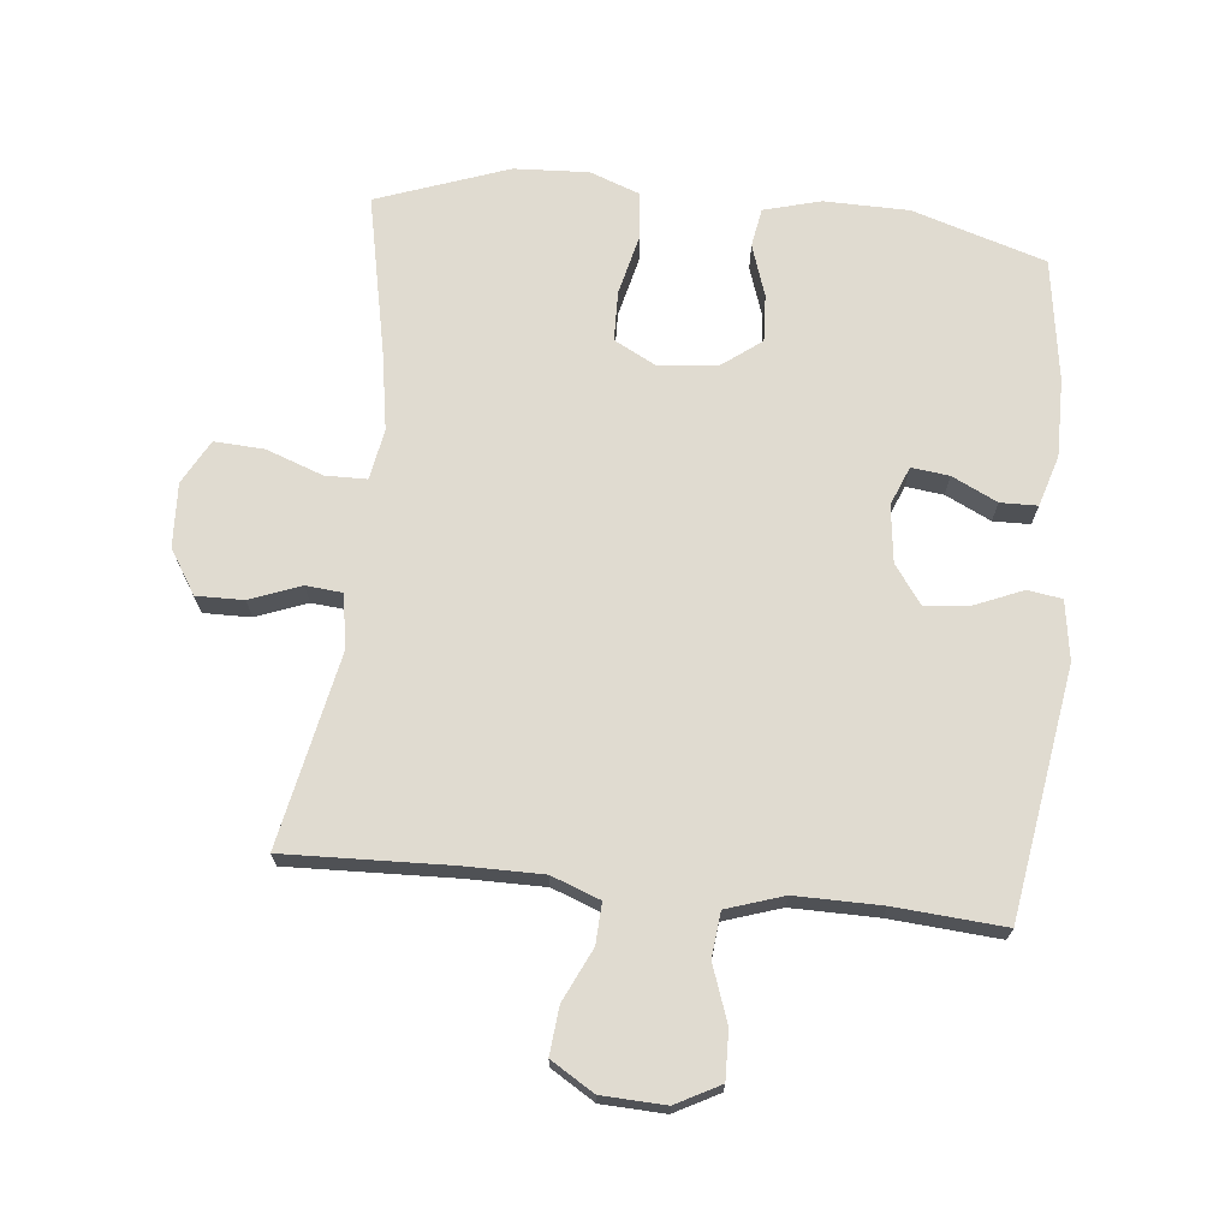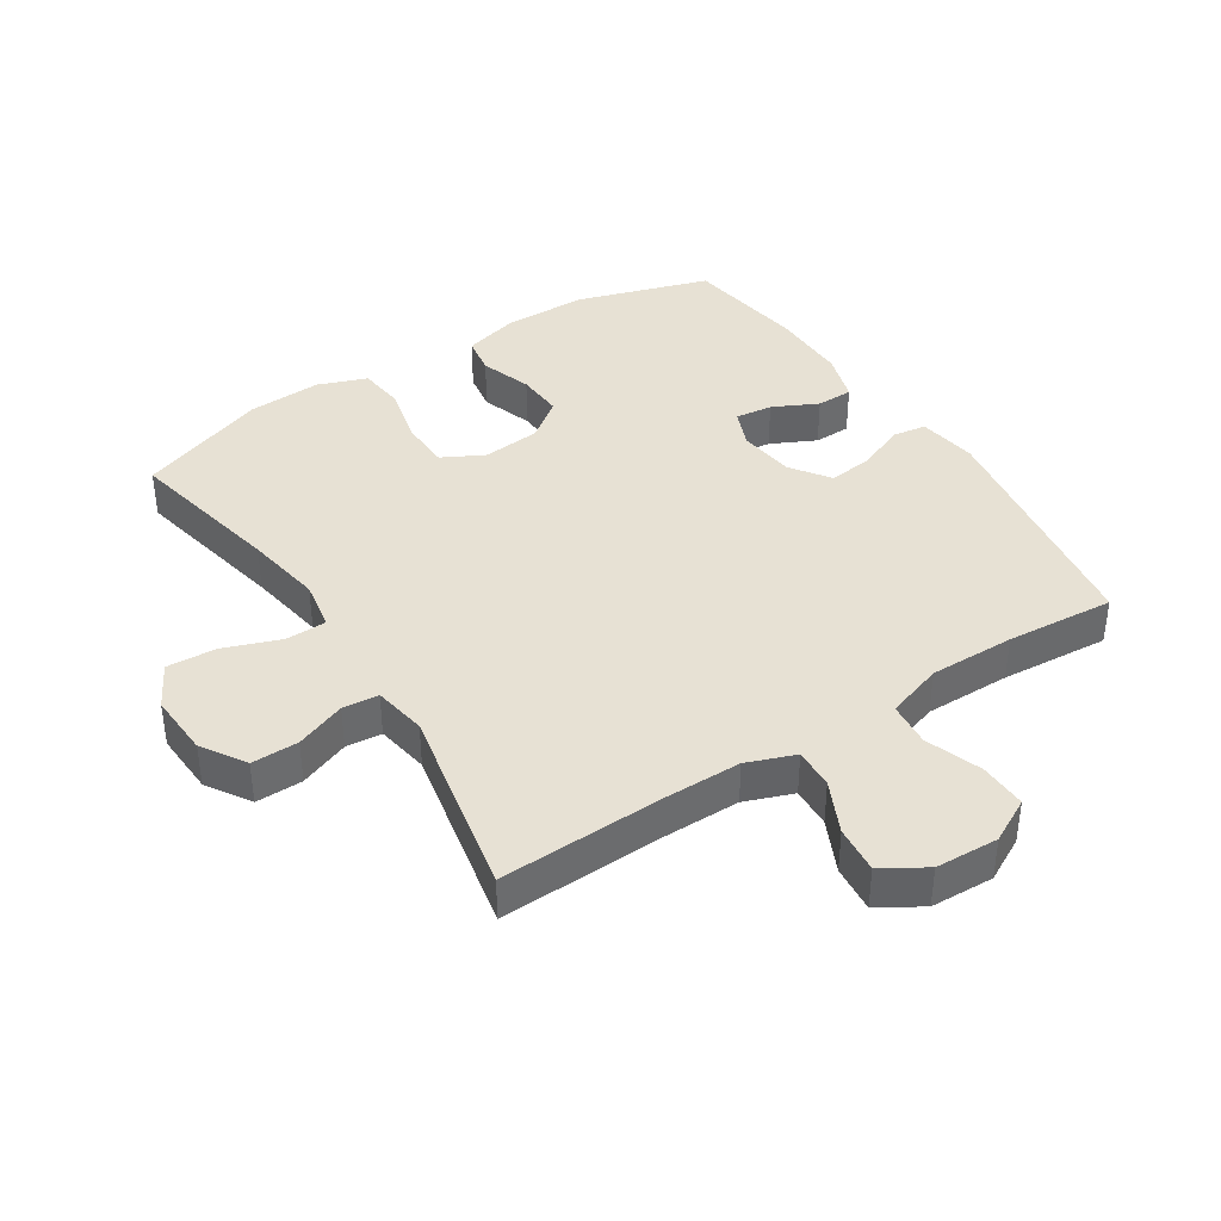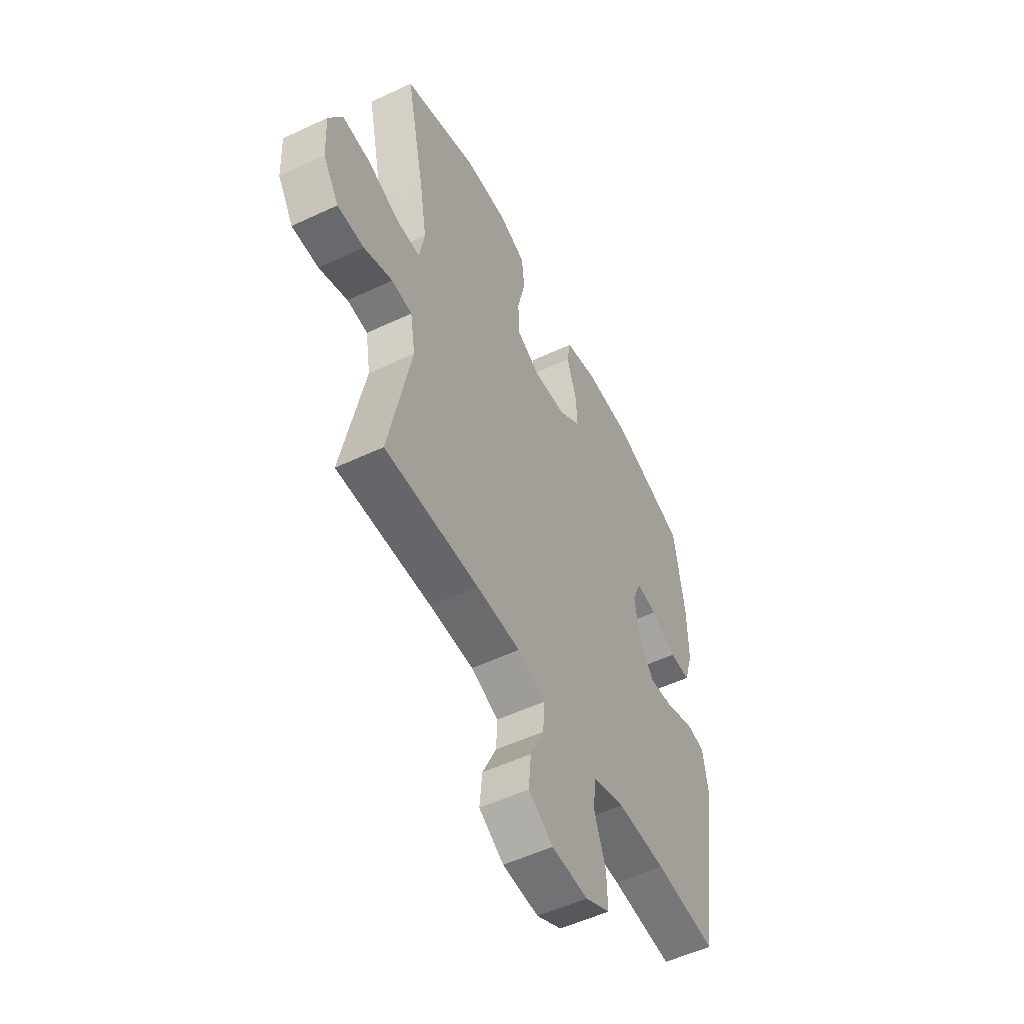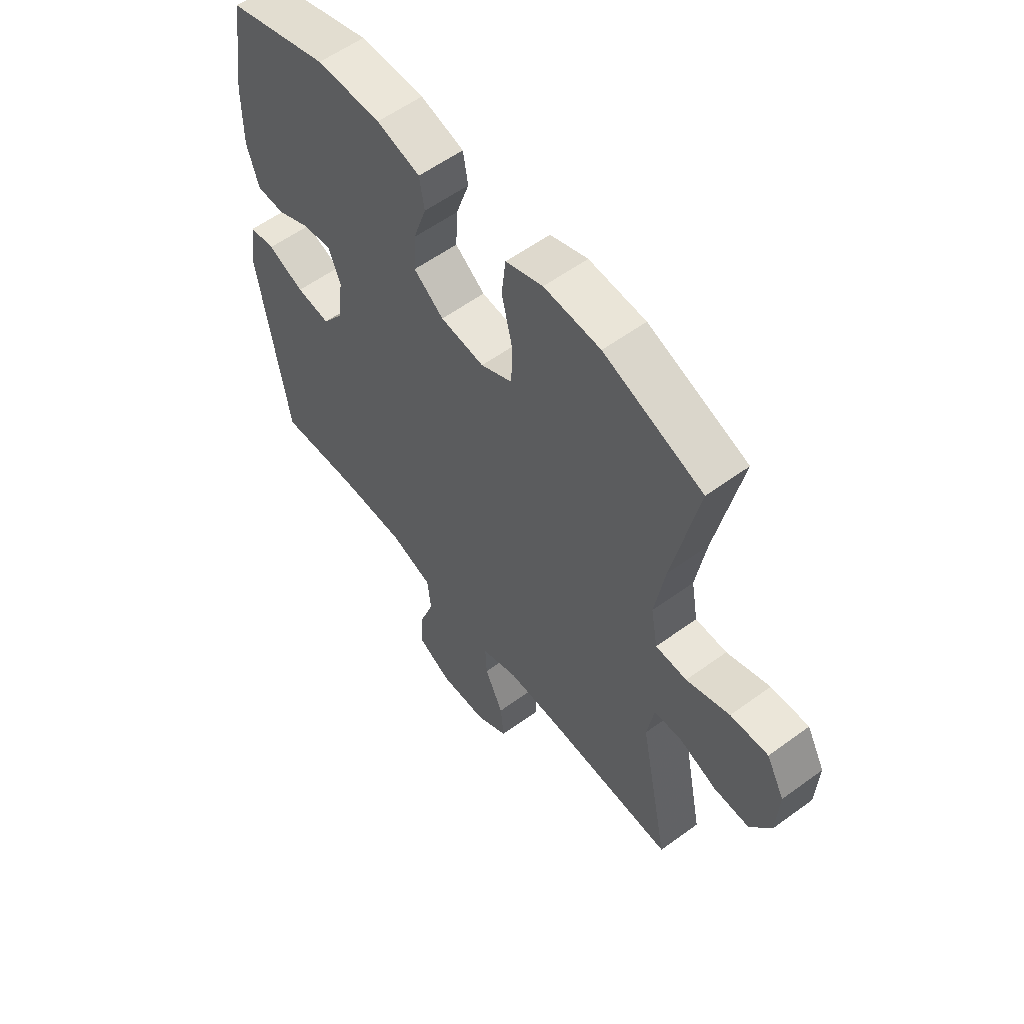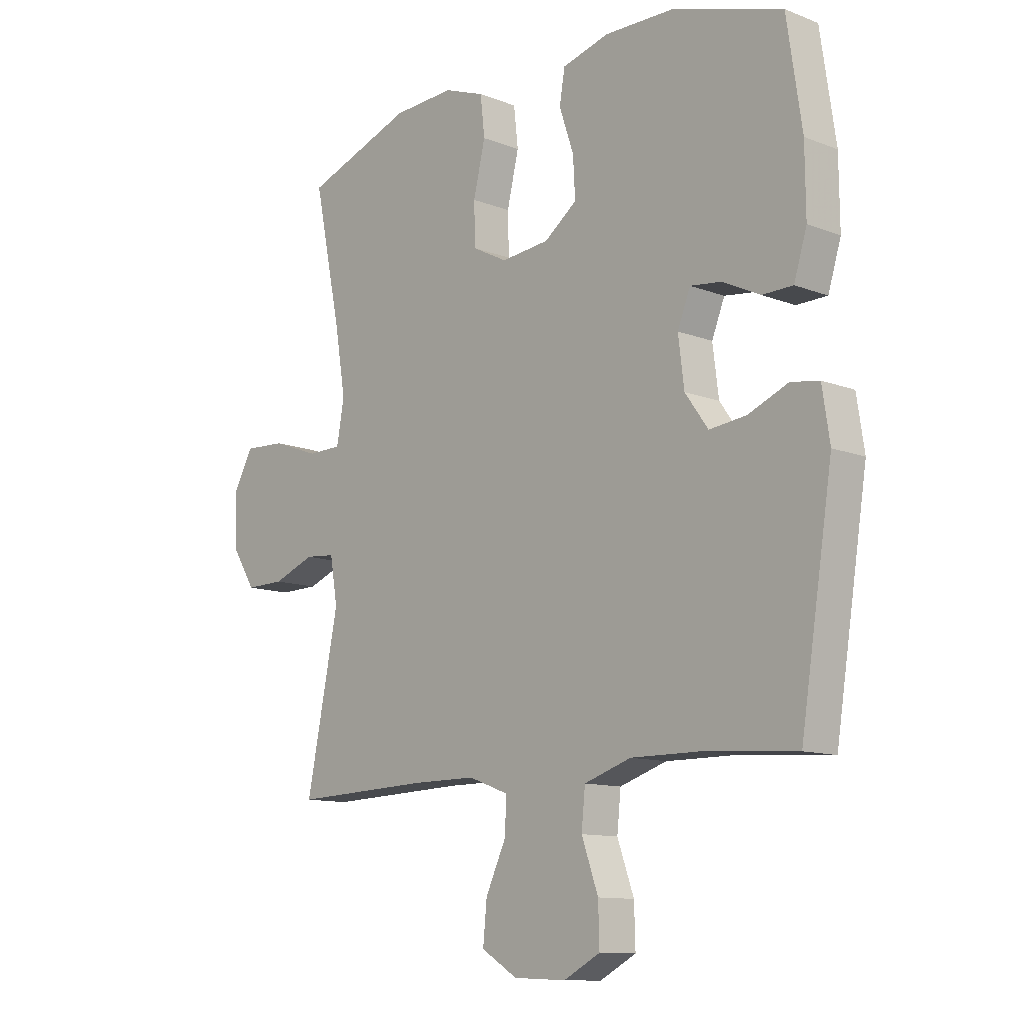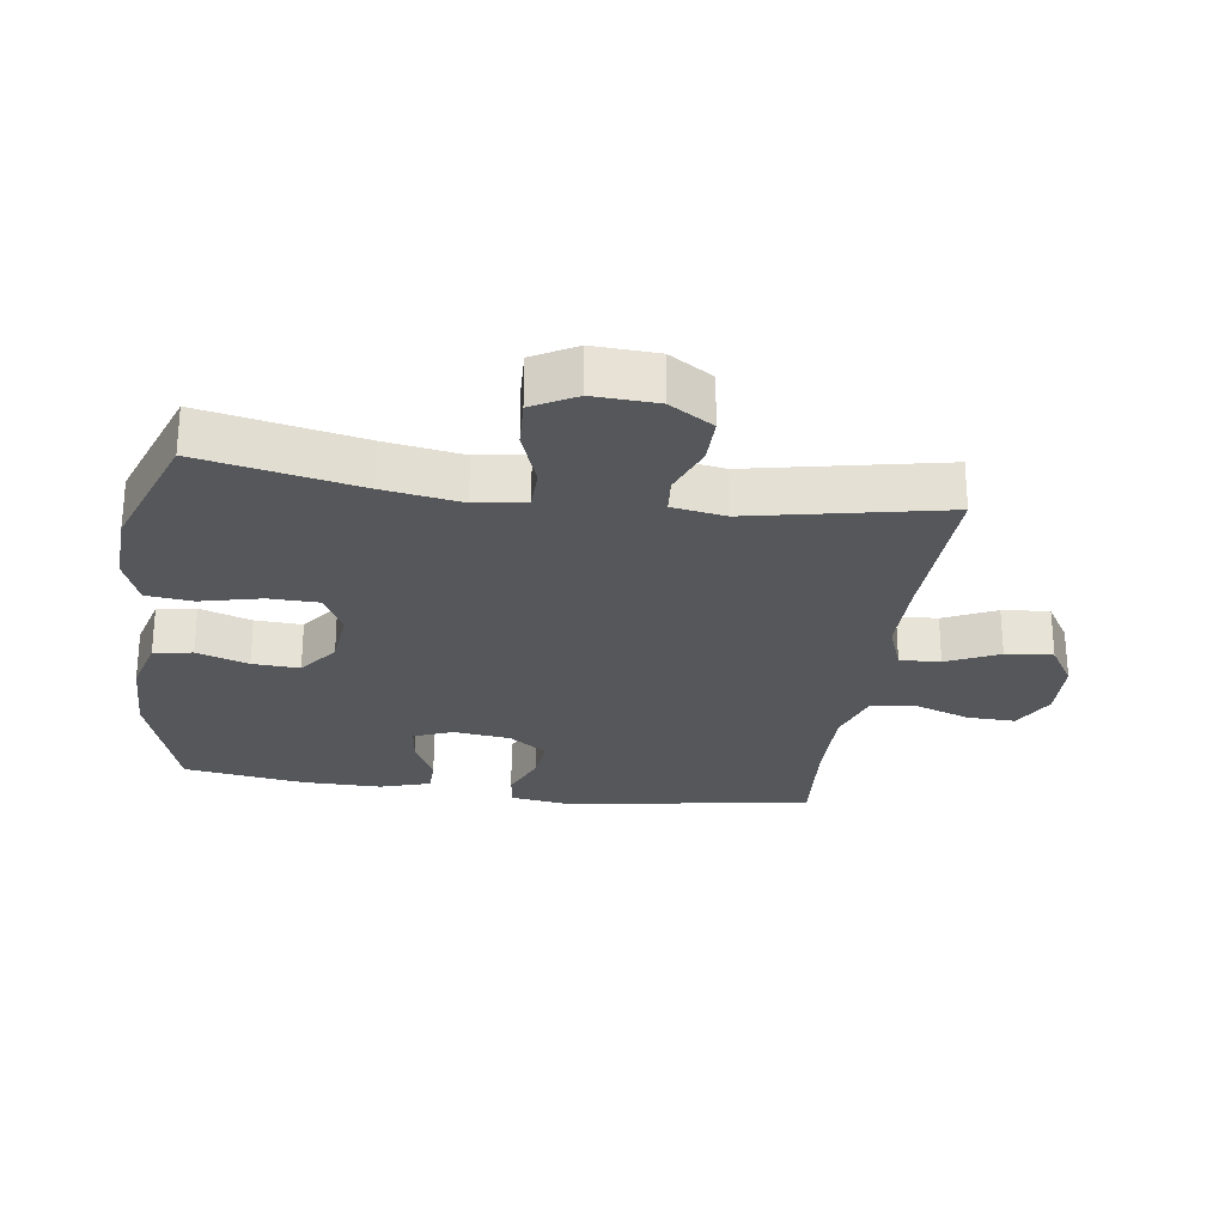
<metadata>
{"format":"obj","ext":"obj","renderer":"f3d","projection":"perspective","resolution":1024,"background":"white","views":[{"elev":70.0,"azim":-174.1,"up":"+Y"},{"elev":39.5,"azim":147.2,"up":"+Y"},{"elev":-53.5,"azim":116.7,"up":"+Z"},{"elev":57.5,"azim":52.8,"up":"+Z"},{"elev":-11.5,"azim":-133.1,"up":"+Z"},{"elev":-26.4,"azim":82.0,"up":"+Y"}]}
</metadata>
<code>
v -0.5 0.07 0.5
v -0.295 0.07 0.564
v -0.164 0.07 0.566
v -0.076 0.07 0.542
v -0.066 0.07 0.482
v -0.093 0.07 0.402
v -0.097 0.07 0.329
v -0.036 0.07 0.283
v 0.054 0.07 0.274
v 0.119 0.07 0.308
v 0.121 0.07 0.385
v 0.099 0.07 0.478
v 0.107 0.07 0.551
v 0.183 0.07 0.579
v 0.298 0.07 0.573
v 0.5 0.07 0.5
v 0.449 0.07 0.254
v 0.429 0.07 0.133
v 0.443 0.07 0.055
v 0.507 0.07 0.054
v 0.595 0.07 0.086
v 0.672 0.07 0.09
v 0.709 0.07 0.022
v 0.704 0.07 -0.077
v 0.661 0.07 -0.145
v 0.588 0.07 -0.144
v 0.51 0.07 -0.114
v 0.454 0.07 -0.119
v 0.44 0.07 -0.202
v 0.5 0.07 -0.5
v 0.244 0.07 -0.491
v 0.124 0.07 -0.491
v 0.049 0.07 -0.519
v 0.052 0.07 -0.582
v 0.09 0.07 -0.663
v 0.097 0.07 -0.736
v 0.03 0.07 -0.777
v -0.068 0.07 -0.781
v -0.136 0.07 -0.745
v -0.134 0.07 -0.671
v -0.103 0.07 -0.584
v -0.11 0.07 -0.515
v -0.198 0.07 -0.486
v -0.331 0.07 -0.487
v -0.5 0.07 -0.5
v -0.56 0.07 -0.117
v -0.546 0.07 -0.025
v -0.493 0.07 -0.017
v -0.419 0.07 -0.048
v -0.35 0.07 -0.056
v -0.307 0.07 0.004
v -0.296 0.07 0.092
v -0.32 0.07 0.152
v -0.378 0.07 0.145
v -0.448 0.07 0.111
v -0.505 0.07 0.112
v -0.529 0.07 0.19
v -0.528 0.07 0.311
v -0.5 0 0.5
v -0.295 0 0.564
v -0.164 0 0.566
v -0.076 0 0.542
v -0.066 0 0.482
v -0.093 0 0.402
v -0.097 0 0.329
v -0.036 0 0.283
v 0.054 0 0.274
v 0.119 0 0.308
v 0.121 0 0.385
v 0.099 0 0.478
v 0.107 0 0.551
v 0.183 0 0.579
v 0.298 0 0.573
v 0.5 0 0.5
v 0.449 0 0.254
v 0.429 0 0.133
v 0.443 0 0.055
v 0.507 0 0.054
v 0.595 0 0.086
v 0.672 0 0.09
v 0.709 0 0.022
v 0.704 0 -0.077
v 0.661 0 -0.145
v 0.588 0 -0.144
v 0.51 0 -0.114
v 0.454 0 -0.119
v 0.44 0 -0.202
v 0.5 0 -0.5
v 0.244 0 -0.491
v 0.124 0 -0.491
v 0.049 0 -0.519
v 0.052 0 -0.582
v 0.09 0 -0.663
v 0.097 0 -0.736
v 0.03 0 -0.777
v -0.068 0 -0.781
v -0.136 0 -0.745
v -0.134 0 -0.671
v -0.103 0 -0.584
v -0.11 0 -0.515
v -0.198 0 -0.486
v -0.331 0 -0.487
v -0.5 0 -0.5
v -0.56 0 -0.117
v -0.546 0 -0.025
v -0.493 0 -0.017
v -0.419 0 -0.048
v -0.35 0 -0.056
v -0.307 0 0.004
v -0.296 0 0.092
v -0.32 0 0.152
v -0.378 0 0.145
v -0.448 0 0.111
v -0.505 0 0.112
v -0.529 0 0.19
v -0.528 0 0.311
f 4 5 6
f 3 4 6
f 2 3 6
f 1 2 6
f 58 1 6
f 57 58 6
f 56 57 6
f 55 56 6
f 54 55 6
f 53 54 6 7
f 52 53 7 8
f 51 52 8 9
f 50 51 9 10
f 47 48 49
f 46 47 49
f 45 46 49
f 44 45 49
f 43 44 49 50
f 42 43 50 10
f 39 40 41
f 38 39 41
f 37 38 41
f 36 37 41
f 35 36 41
f 34 35 41
f 33 34 41 42
f 32 33 42 10
f 29 30 31
f 32 10 11
f 31 32 11
f 29 31 11
f 28 29 11
f 25 26 27
f 24 25 27
f 23 24 27
f 22 23 27
f 21 22 27
f 20 21 27
f 19 20 27 28
f 13 14 15
f 12 13 15
f 11 12 15
f 28 11 15
f 19 28 15
f 18 19 15
f 15 16 17
f 15 17 18
f 64 63 62
f 64 62 61
f 64 61 60
f 64 60 59
f 64 59 116
f 64 116 115
f 64 115 114
f 64 114 113
f 64 113 112
f 65 64 112 111
f 66 65 111 110
f 67 66 110 109
f 68 67 109 108
f 107 106 105
f 107 105 104
f 107 104 103
f 107 103 102
f 108 107 102 101
f 68 108 101 100
f 99 98 97
f 99 97 96
f 99 96 95
f 99 95 94
f 99 94 93
f 99 93 92
f 100 99 92 91
f 68 100 91 90
f 89 88 87
f 69 68 90
f 69 90 89
f 69 89 87
f 69 87 86
f 85 84 83
f 85 83 82
f 85 82 81
f 85 81 80
f 85 80 79
f 85 79 78
f 86 85 78 77
f 73 72 71
f 73 71 70
f 73 70 69
f 73 69 86
f 73 86 77
f 73 77 76
f 75 74 73
f 76 75 73
f 1 59 60 2
f 2 60 61 3
f 3 61 62 4
f 4 62 63 5
f 5 63 64 6
f 6 64 65 7
f 7 65 66 8
f 8 66 67 9
f 9 67 68 10
f 10 68 69 11
f 11 69 70 12
f 12 70 71 13
f 13 71 72 14
f 14 72 73 15
f 15 73 74 16
f 16 74 75 17
f 17 75 76 18
f 18 76 77 19
f 19 77 78 20
f 20 78 79 21
f 21 79 80 22
f 22 80 81 23
f 23 81 82 24
f 24 82 83 25
f 25 83 84 26
f 26 84 85 27
f 27 85 86 28
f 28 86 87 29
f 29 87 88 30
f 30 88 89 31
f 31 89 90 32
f 32 90 91 33
f 33 91 92 34
f 34 92 93 35
f 35 93 94 36
f 36 94 95 37
f 37 95 96 38
f 38 96 97 39
f 39 97 98 40
f 40 98 99 41
f 41 99 100 42
f 42 100 101 43
f 43 101 102 44
f 44 102 103 45
f 45 103 104 46
f 46 104 105 47
f 47 105 106 48
f 48 106 107 49
f 49 107 108 50
f 50 108 109 51
f 51 109 110 52
f 52 110 111 53
f 53 111 112 54
f 54 112 113 55
f 55 113 114 56
f 56 114 115 57
f 57 115 116 58
f 58 116 59 1

</code>
